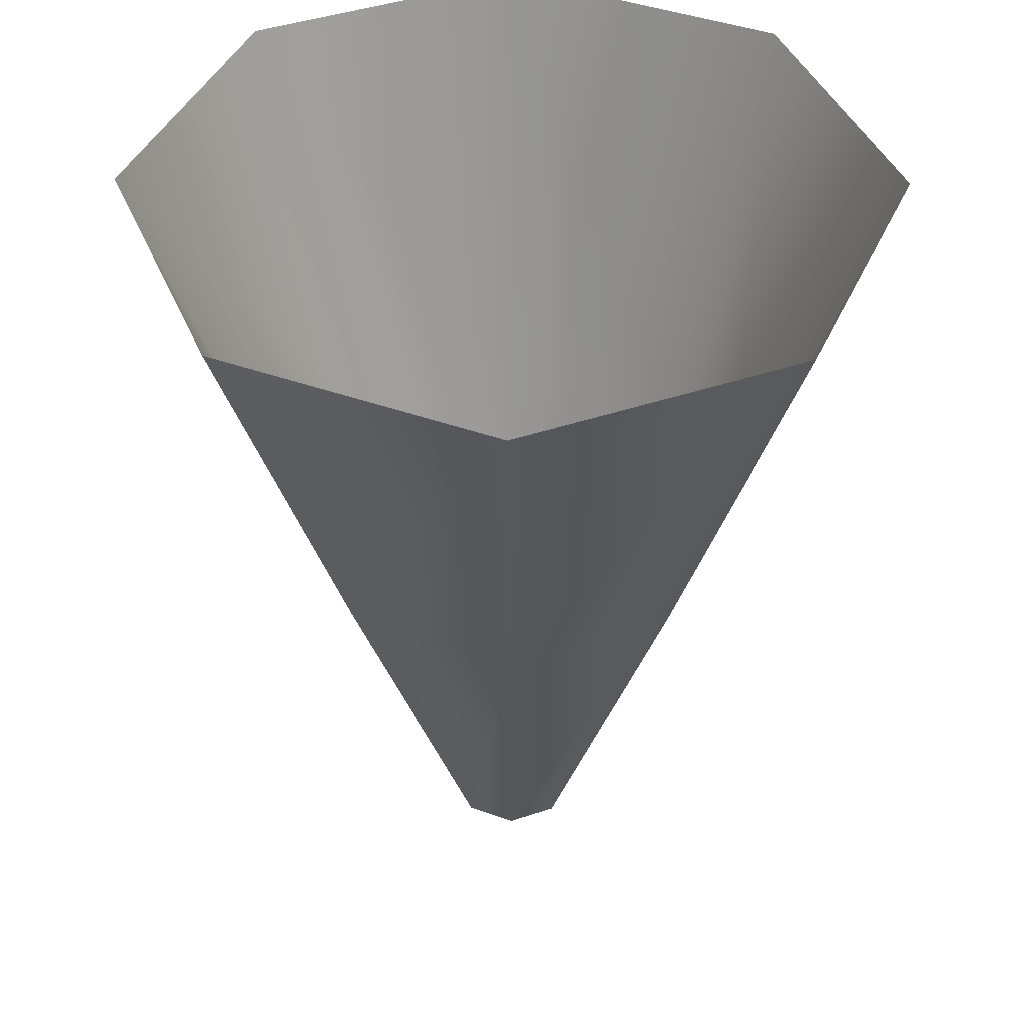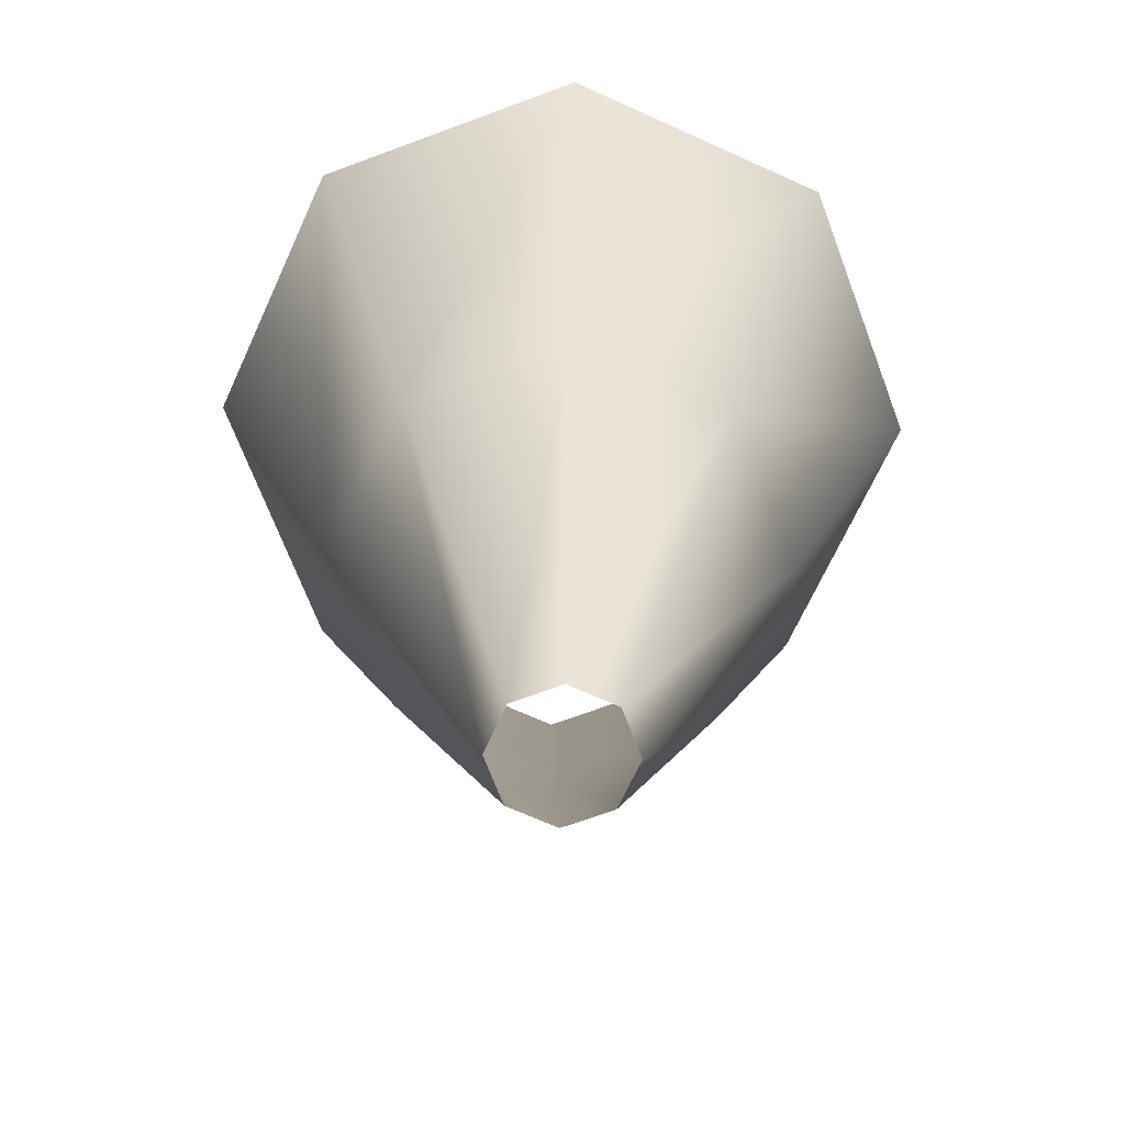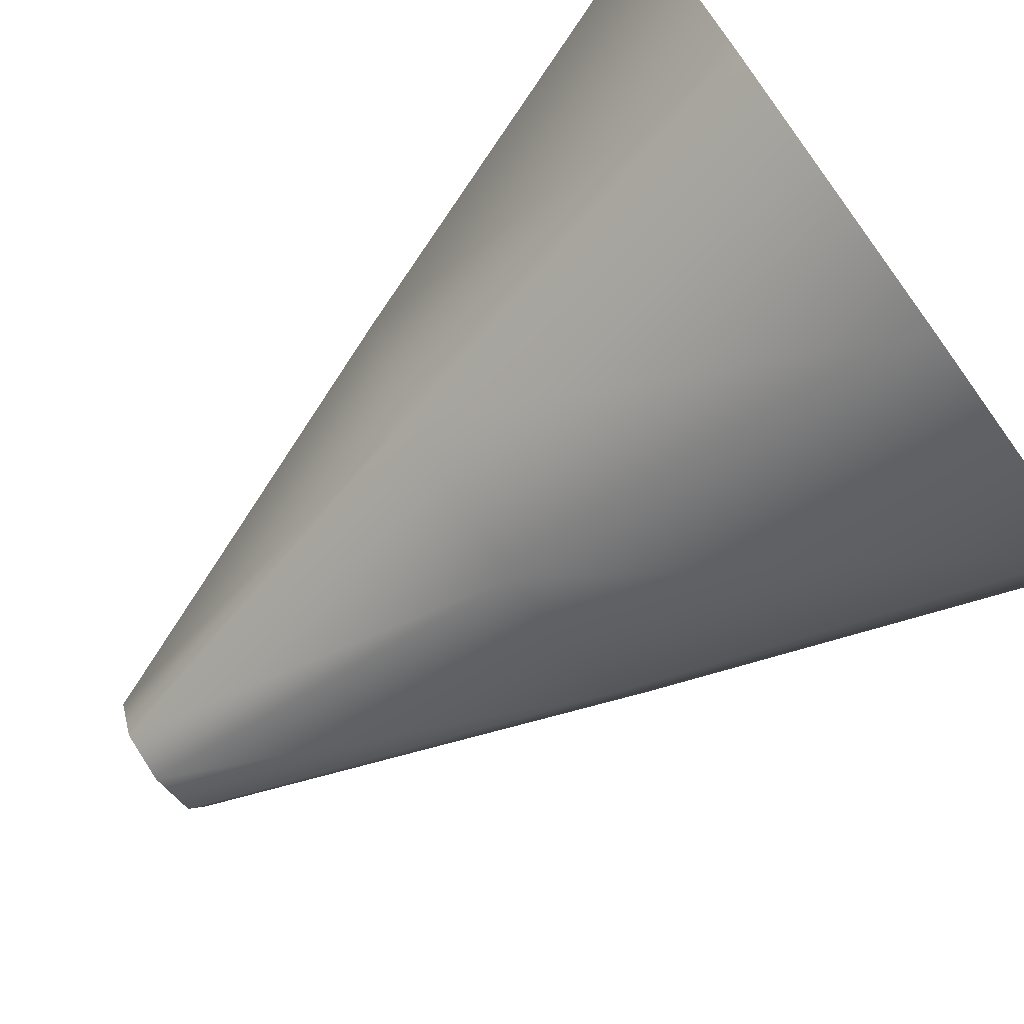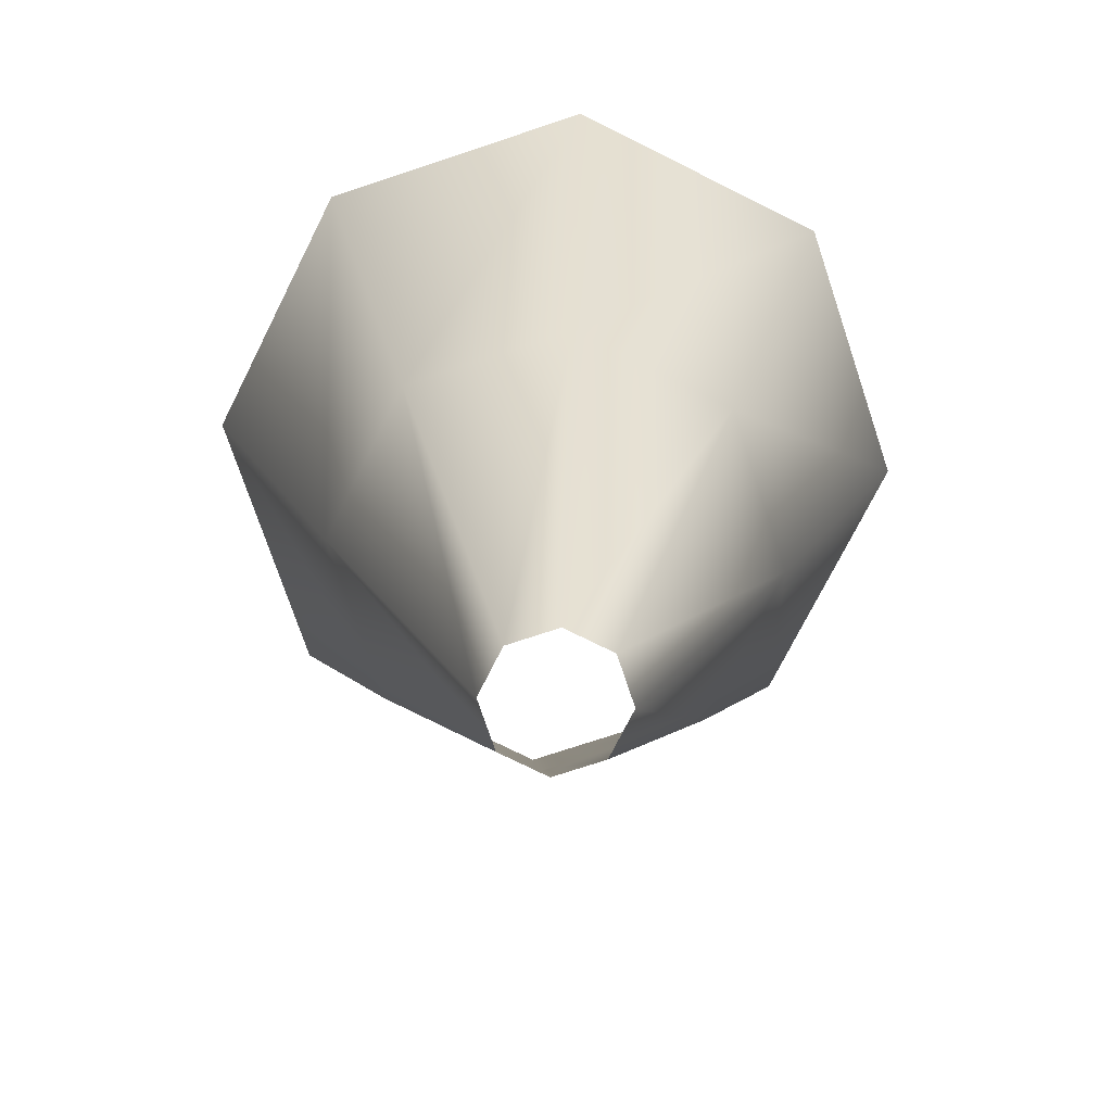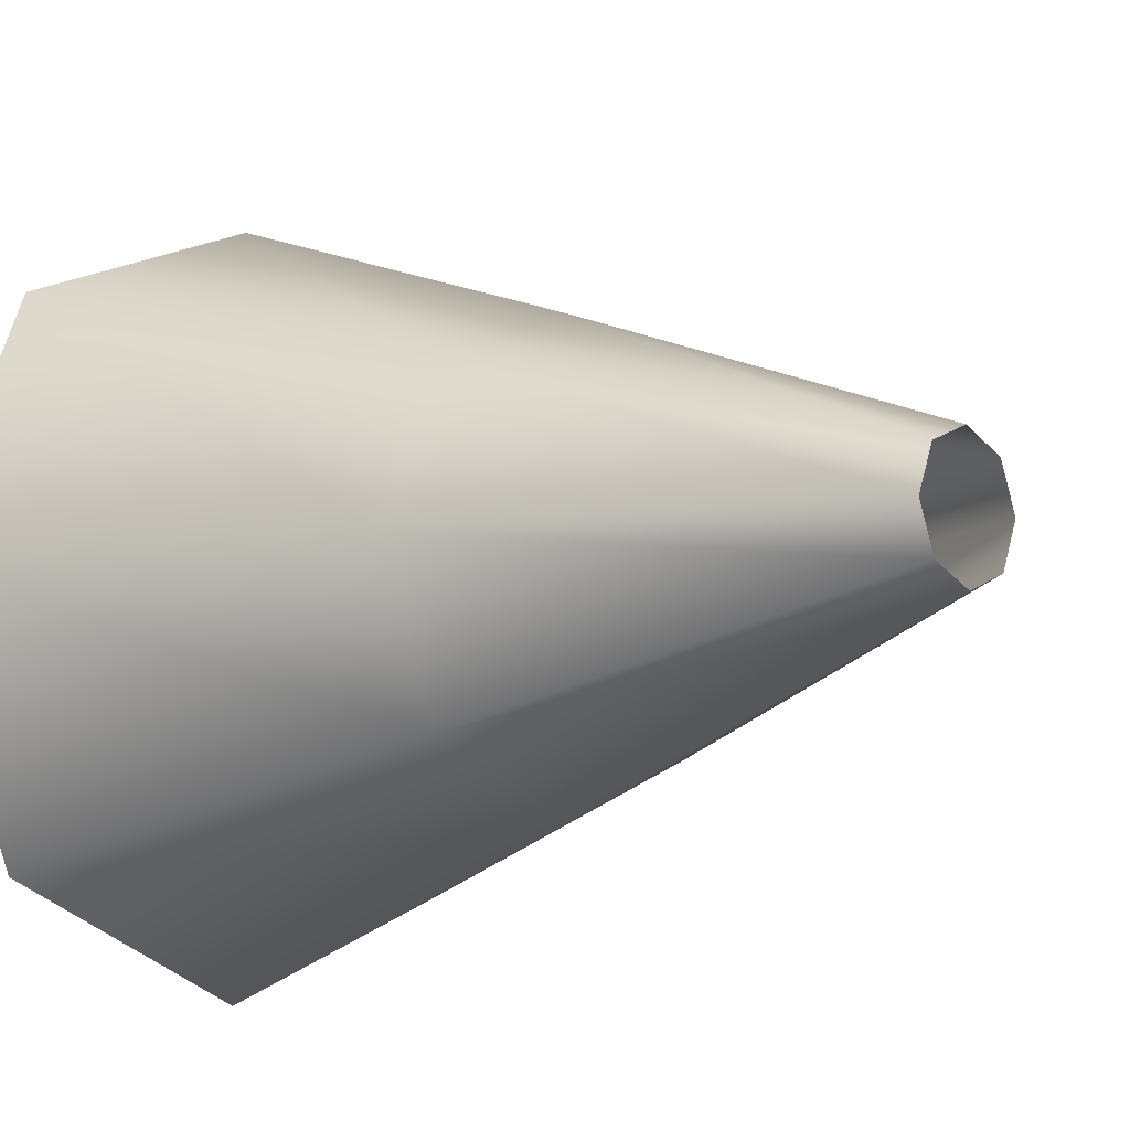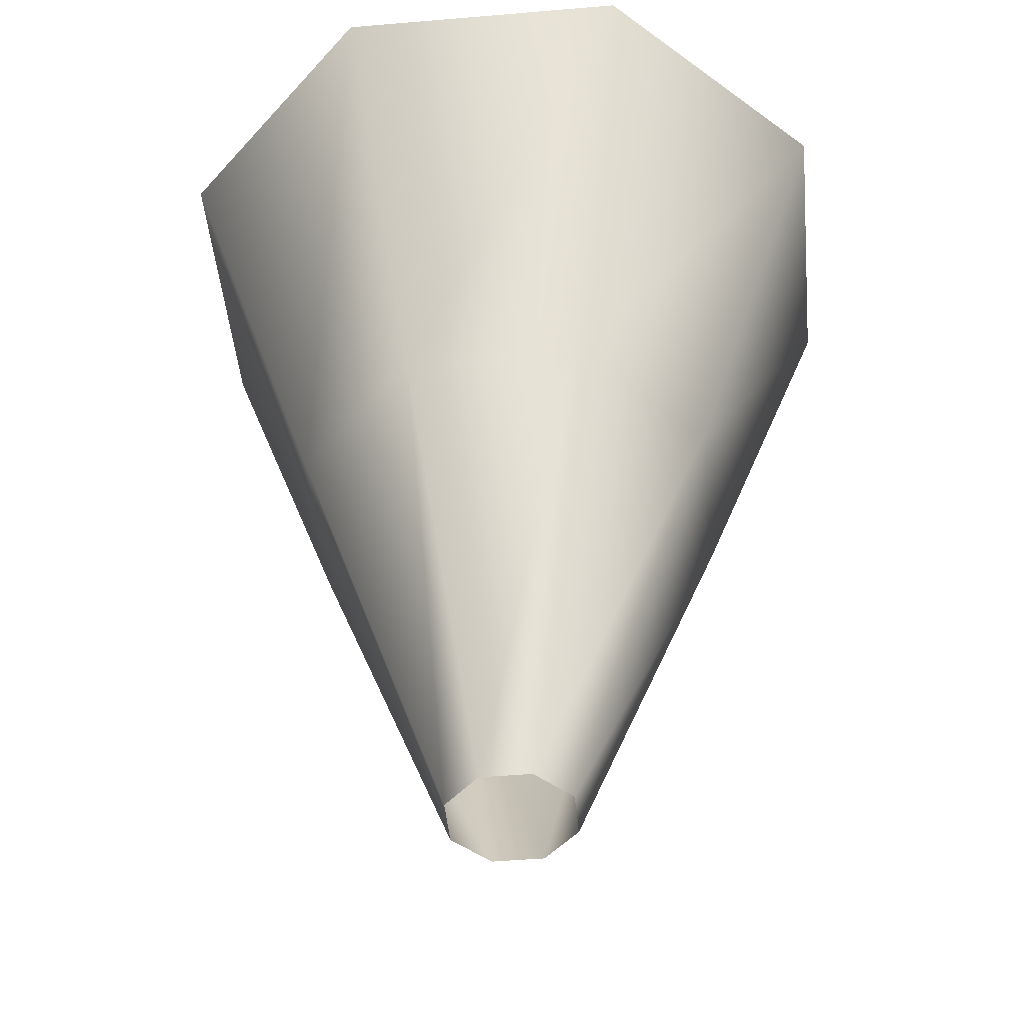
<metadata>
{"format":"obj","ext":"obj","renderer":"f3d","projection":"perspective","resolution":1024,"background":"white","views":[{"elev":42.3,"azim":-134.4,"up":"+Z"},{"elev":-67.8,"azim":-2.0,"up":"+Z"},{"elev":-74.9,"azim":-54.0,"up":"+Y"},{"elev":-73.3,"azim":85.9,"up":"+Z"},{"elev":-9.1,"azim":132.1,"up":"+Y"},{"elev":-47.3,"azim":118.0,"up":"+Z"}]}
</metadata>
<code>
g IL_CameraView
v 0.07926 0.07926 3.799e-09
v -8.825e-09 0.3831 0.7191
v 1.313e-10 0.1121 5.373e-09
v 0.2709 0.2709 0.7191
v 0.1121 1.402e-09 6.407e-17
v -0.2709 0.2709 0.7191
v -0.07926 0.07926 3.799e-09
v 0.3831 9.587e-09 0.7191
v 0.07926 -0.07926 -3.799e-09
v -0.3831 -1.173e-08 0.7191
v -0.1121 -4.834e-09 -2.349e-16
v 0.2709 -0.2709 0.7191
v 9.93e-09 -0.1121 -5.373e-09
v -0.2709 -0.2709 0.7191
v -0.07926 -0.07926 -3.799e-09
v 2.466e-08 -0.3831 0.7191
v -0.4525 0.4525 1.438
v -1.575e-08 0.6399 1.438
v -0.6399 -1.383e-08 1.438
v 0.4525 0.4525 1.438
v -0.4525 -0.4525 1.438
v 0.6399 2.177e-08 1.438
v 4.019e-08 -0.6399 1.438
v 0.4525 -0.4525 1.438
g IL_CameraView_0
f 3 2 1
f 2 4 1
f 1 4 5
f 6 2 3
f 7 6 3
f 4 8 5
f 5 8 9
f 10 6 7
f 11 10 7
f 8 12 9
f 9 12 13
f 14 10 11
f 15 14 11
f 13 16 15
f 12 16 13
f 16 14 15
f 6 17 2
f 17 18 2
f 2 18 4
f 19 17 6
f 10 19 6
f 18 20 4
f 4 20 8
f 21 19 10
f 14 21 10
f 20 22 8
f 8 22 12
f 23 21 14
f 16 23 14
f 22 24 12
f 24 23 16
f 12 24 16

</code>
